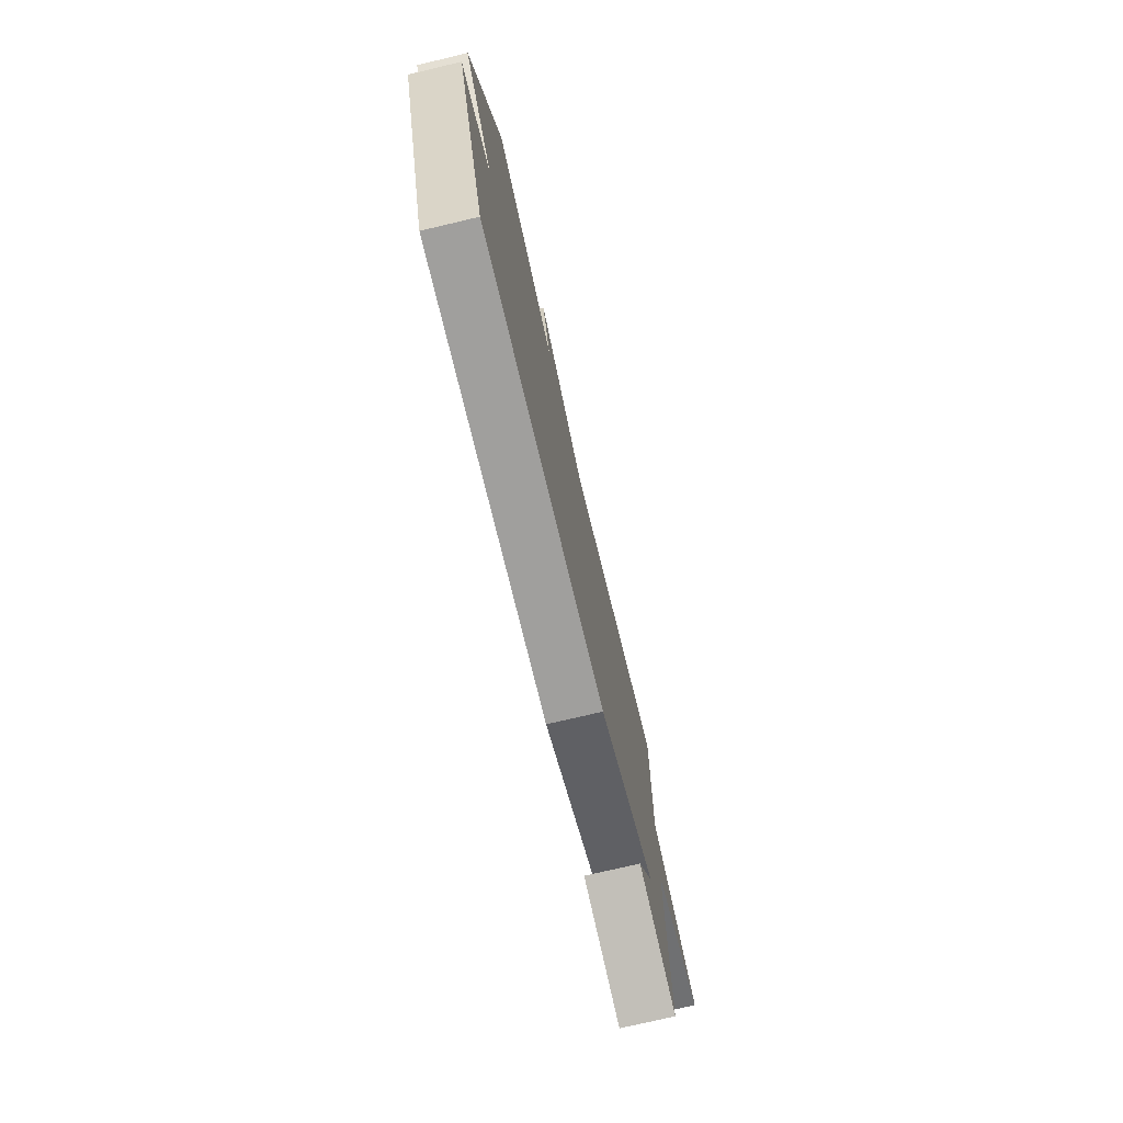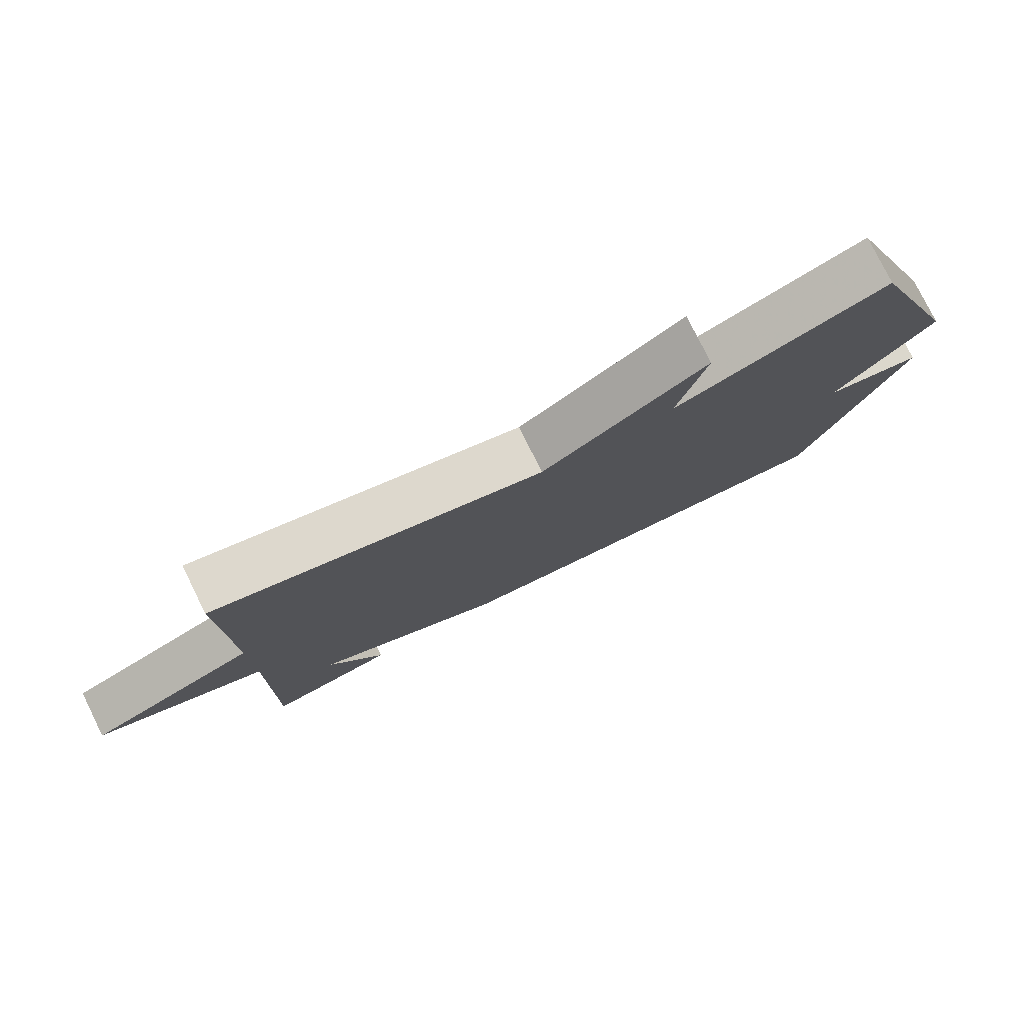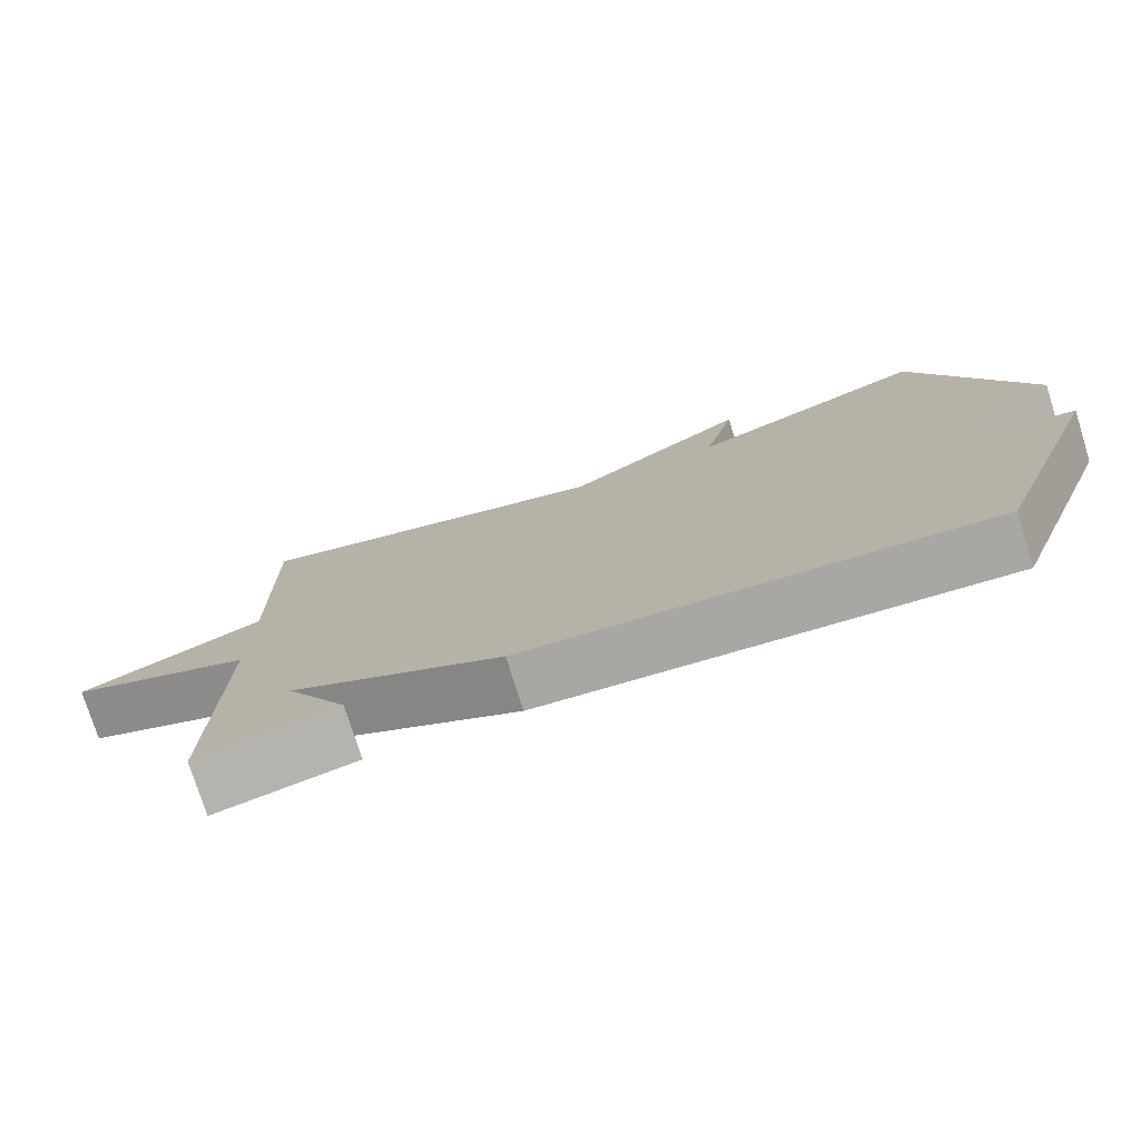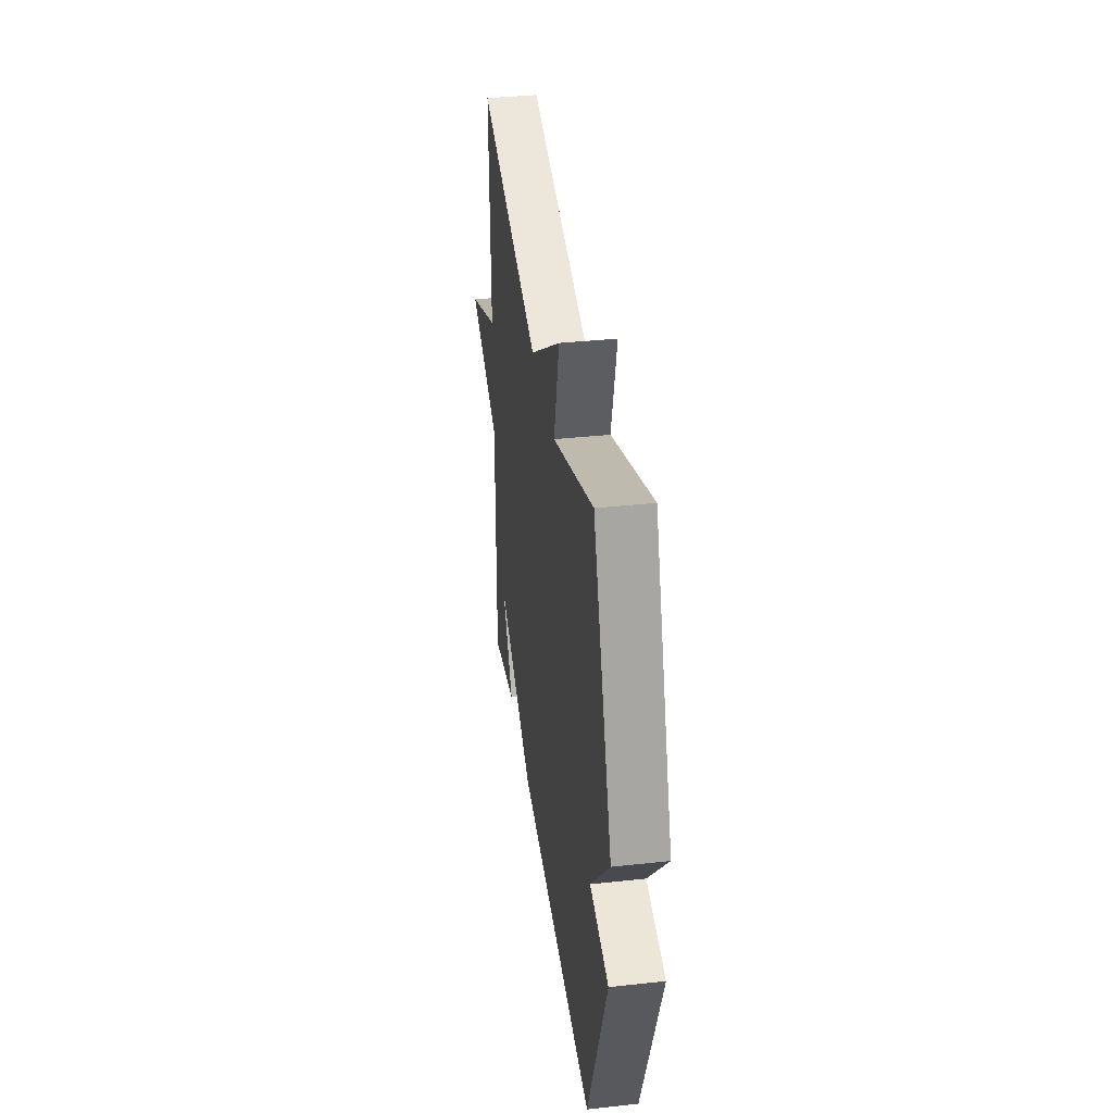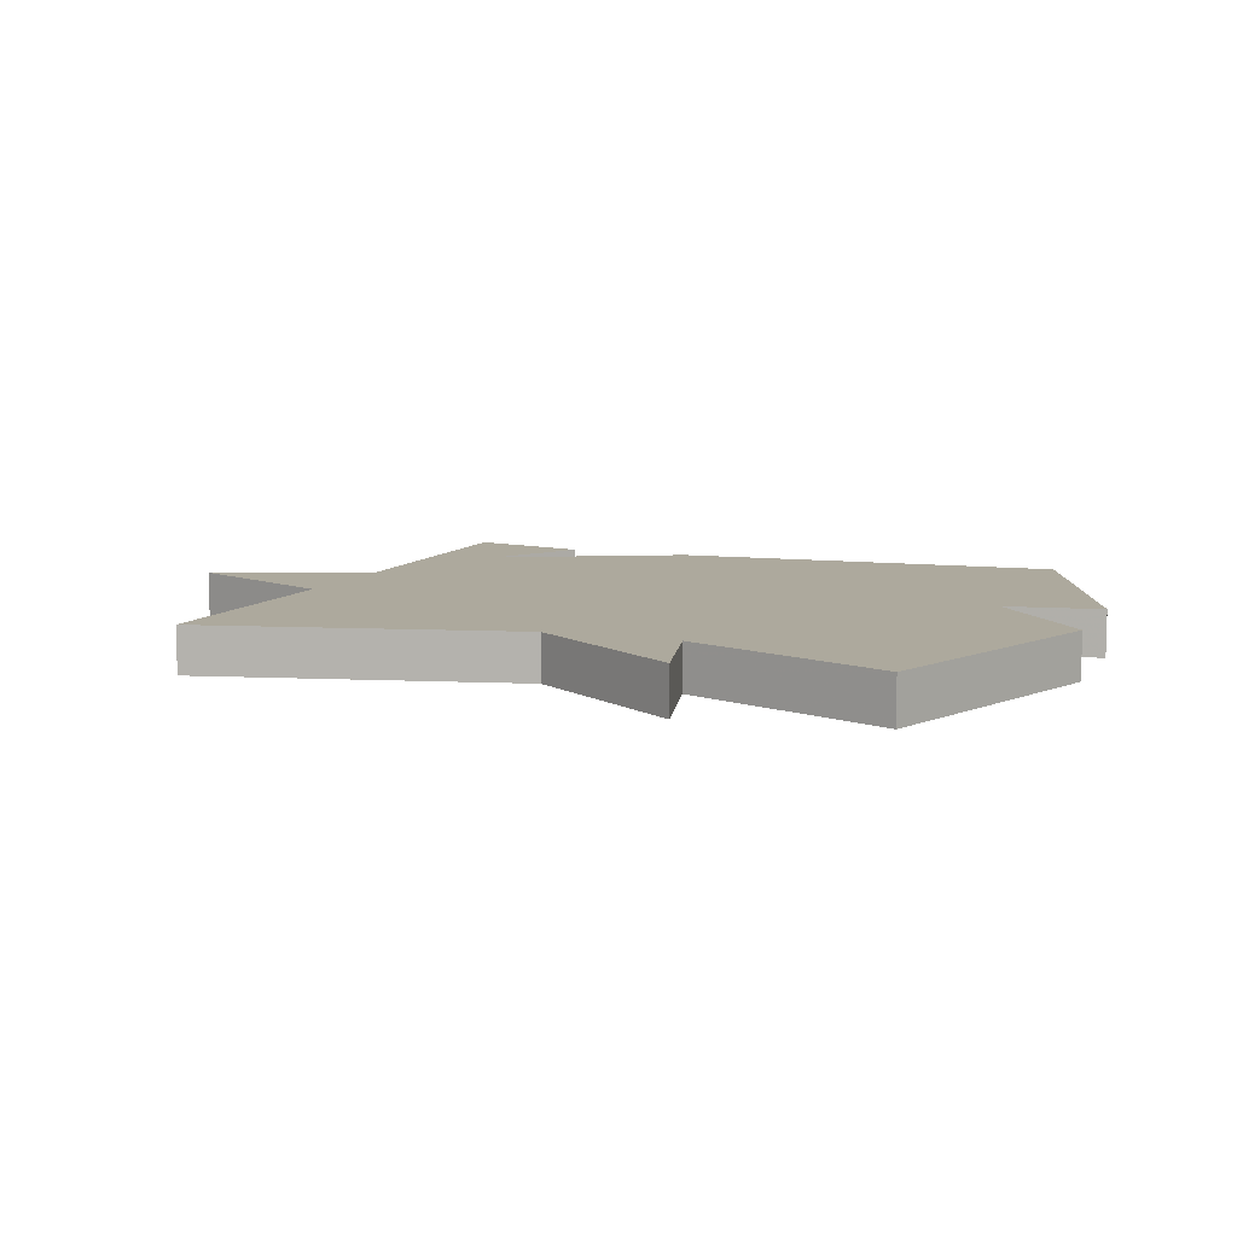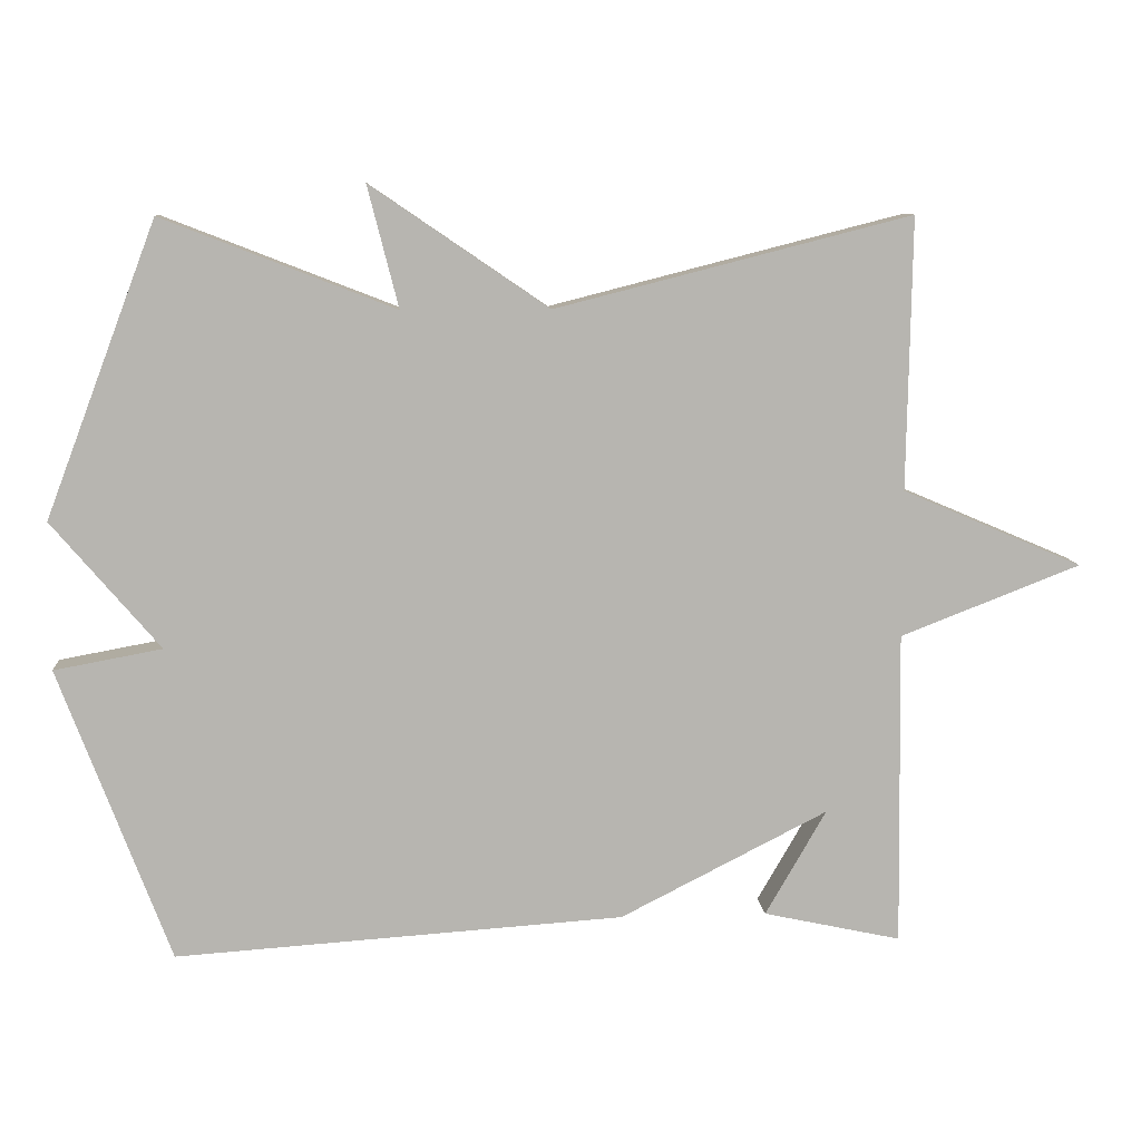
<metadata>
{"format":"obj","ext":"obj","renderer":"f3d","projection":"perspective","resolution":1024,"background":"white","views":[{"elev":-75.1,"azim":103.3,"up":"+Z"},{"elev":78.2,"azim":-26.3,"up":"+Z"},{"elev":-76.3,"azim":17.4,"up":"+Z"},{"elev":37.2,"azim":82.0,"up":"+Z"},{"elev":8.8,"azim":21.3,"up":"+Y"},{"elev":9.5,"azim":175.5,"up":"+Z"}]}
</metadata>
<code>
v -0.5 0.07 0.5
v -0.016 0.07 0.377
v 0.226 0.07 0.542
v 0.184 0.07 0.377
v 0.5 0.07 0.5
v 0.651 0.07 0.101
v 0.504 0.07 -0.072
v 0.651 0.07 -0.099
v 0.5 0.07 -0.5
v -0.112 0.07 -0.459
v -0.395 0.07 -0.315
v -0.312 0.07 -0.459
v -0.5 0.07 -0.5
v -0.494 0.07 -0.07
v -0.739 0.07 0.025
v -0.494 0.07 0.13
v -0.5 0 0.5
v -0.016 0 0.377
v 0.226 0 0.542
v 0.184 0 0.377
v 0.5 0 0.5
v 0.651 0 0.101
v 0.504 0 -0.072
v 0.651 0 -0.099
v 0.5 0 -0.5
v -0.112 0 -0.459
v -0.395 0 -0.315
v -0.312 0 -0.459
v -0.5 0 -0.5
v -0.494 0 -0.07
v -0.739 0 0.025
v -0.494 0 0.13
f 14 15 16
f 11 12 13
f 11 13 14
f 10 11 14
f 9 10 14
f 8 9 14
f 7 8 14
f 6 7 14
f 5 6 14
f 4 5 14
f 2 3 4 14
f 16 1 2
f 2 14 16
f 32 31 30
f 29 28 27
f 30 29 27
f 30 27 26
f 30 26 25
f 30 25 24
f 30 24 23
f 30 23 22
f 30 22 21
f 30 21 20
f 30 20 19 18
f 18 17 32
f 32 30 18
f 1 17 18 2
f 2 18 19 3
f 3 19 20 4
f 4 20 21 5
f 5 21 22 6
f 6 22 23 7
f 7 23 24 8
f 8 24 25 9
f 9 25 26 10
f 10 26 27 11
f 11 27 28 12
f 12 28 29 13
f 13 29 30 14
f 14 30 31 15
f 15 31 32 16
f 16 32 17 1

</code>
